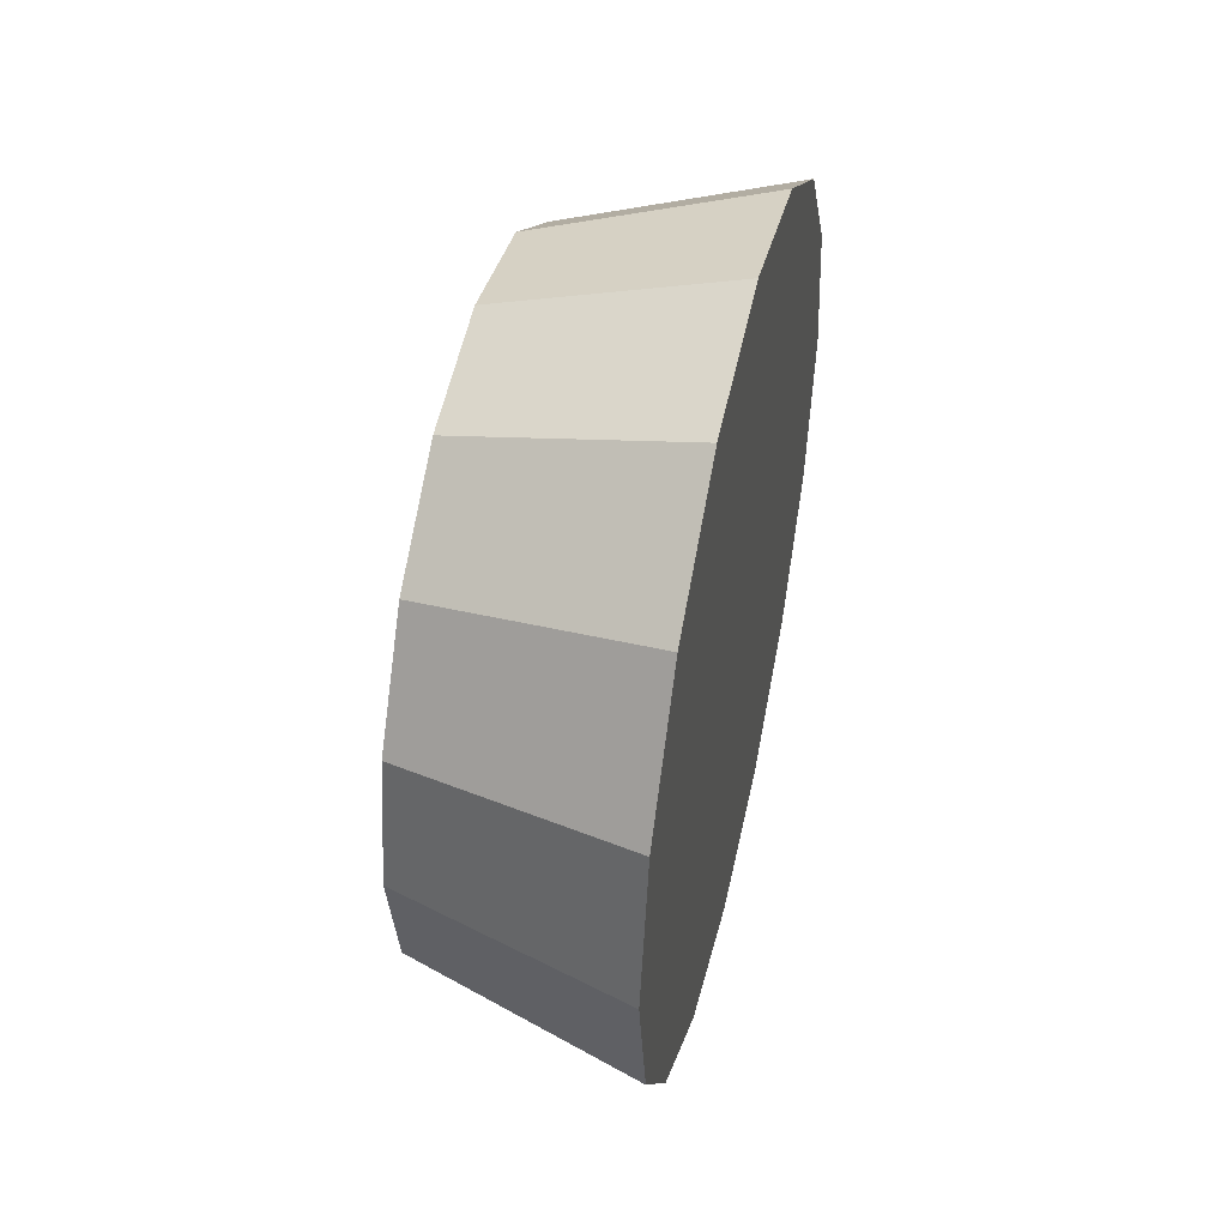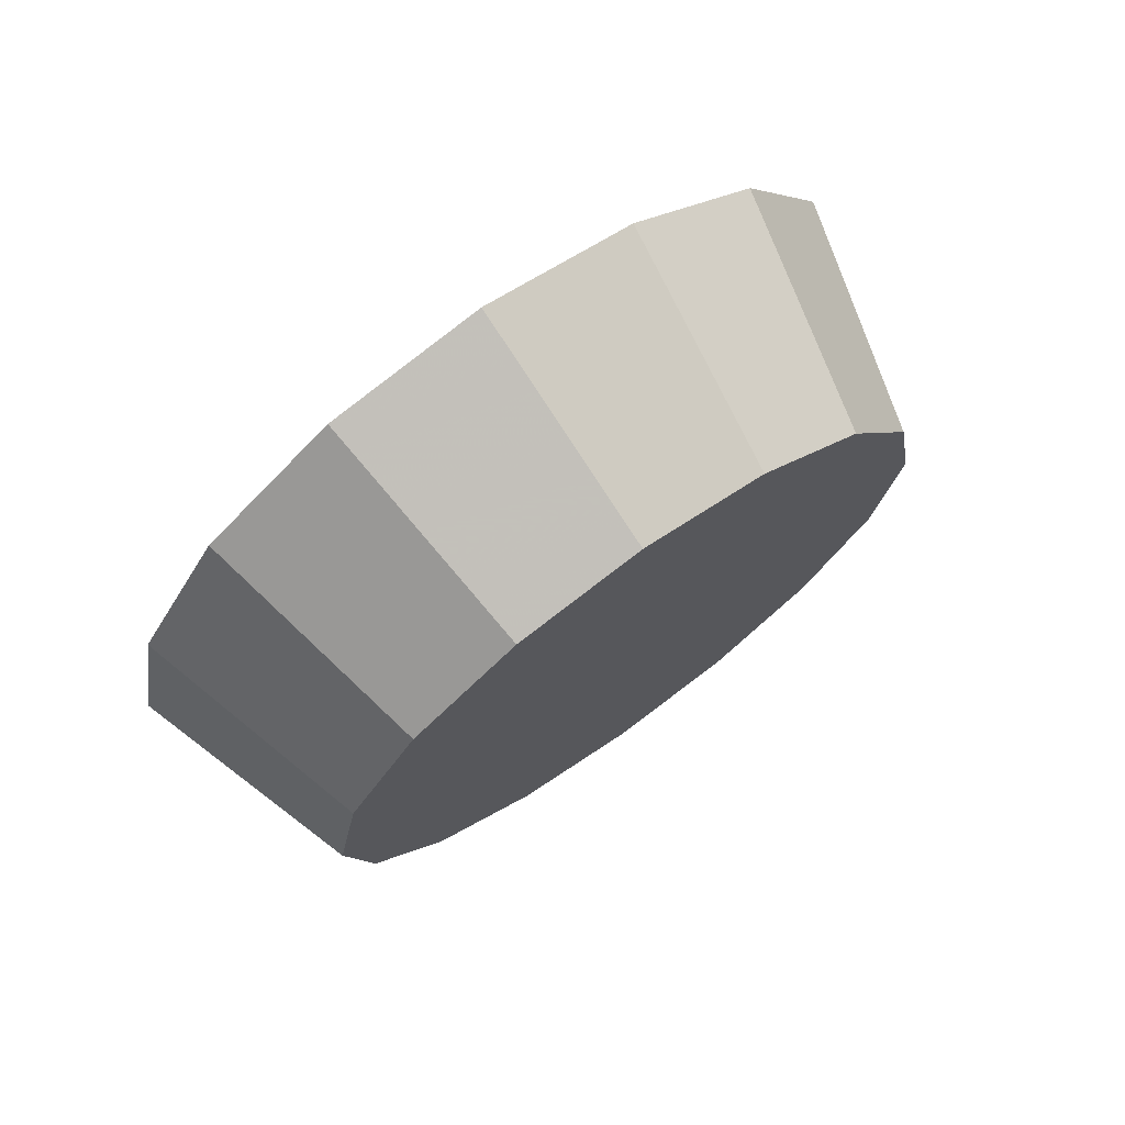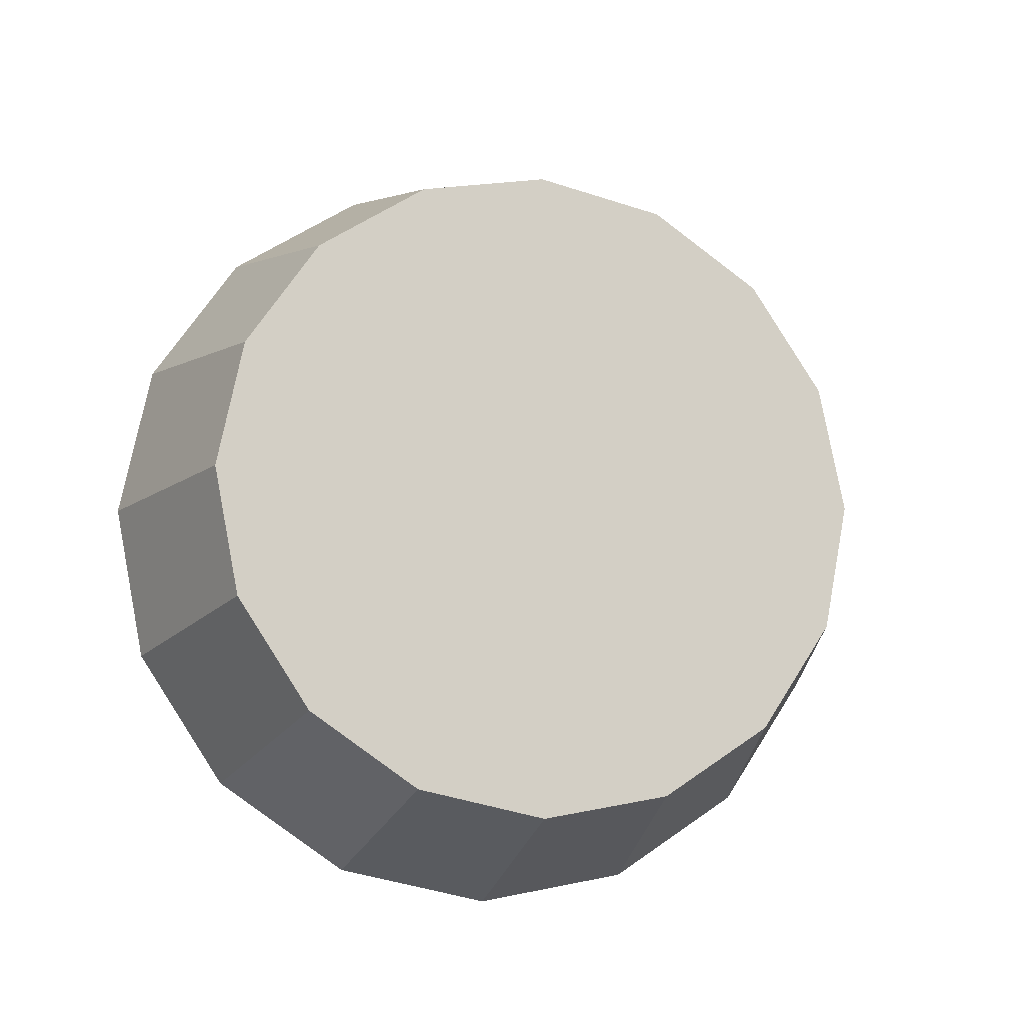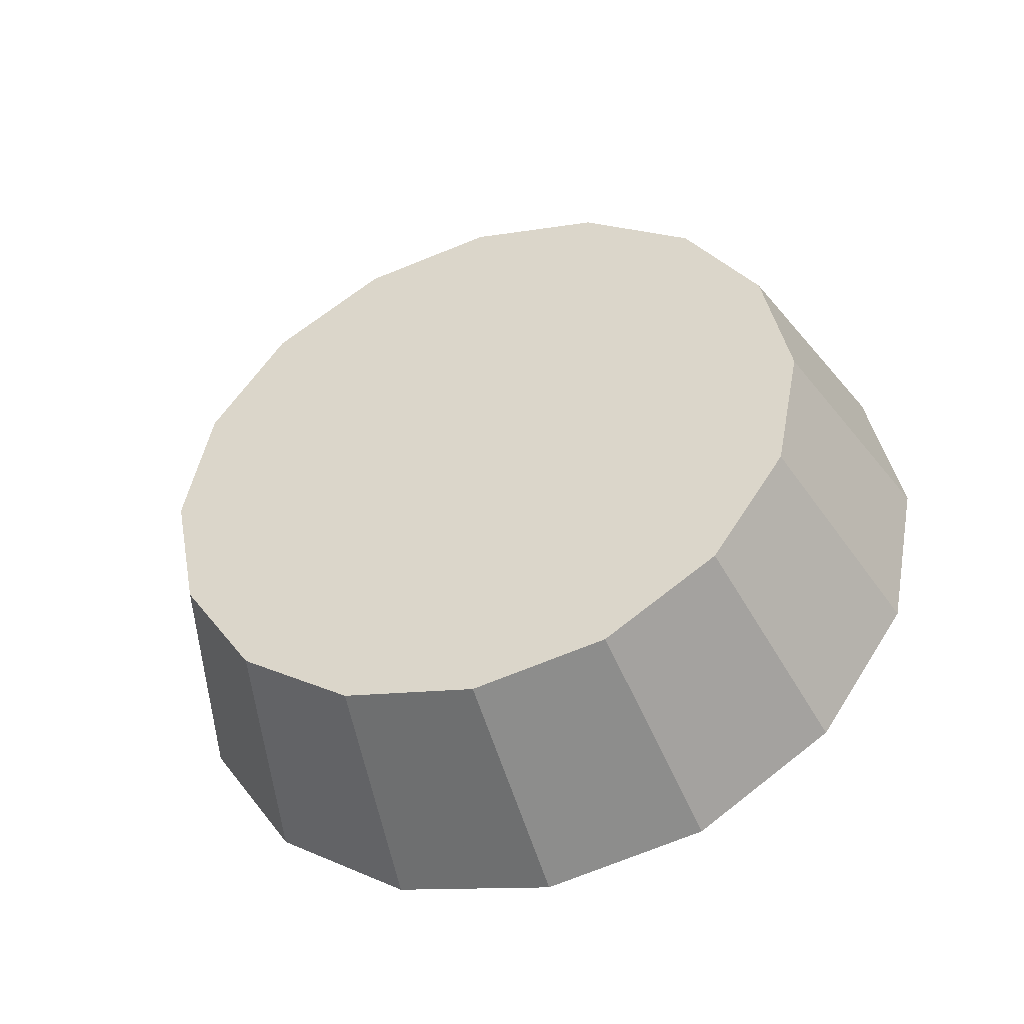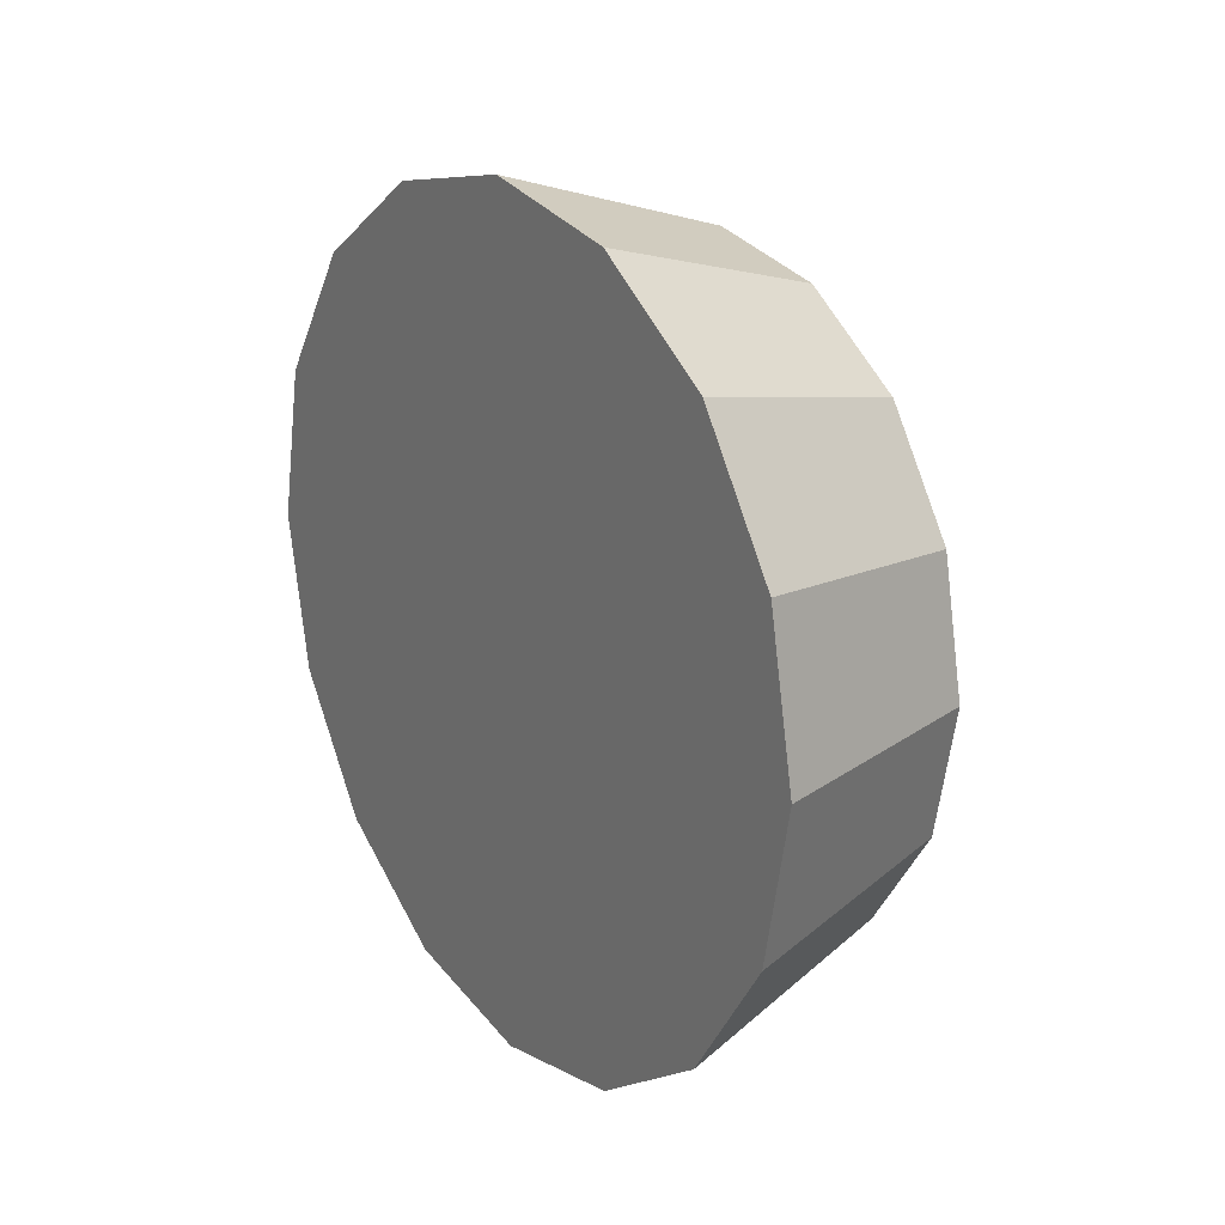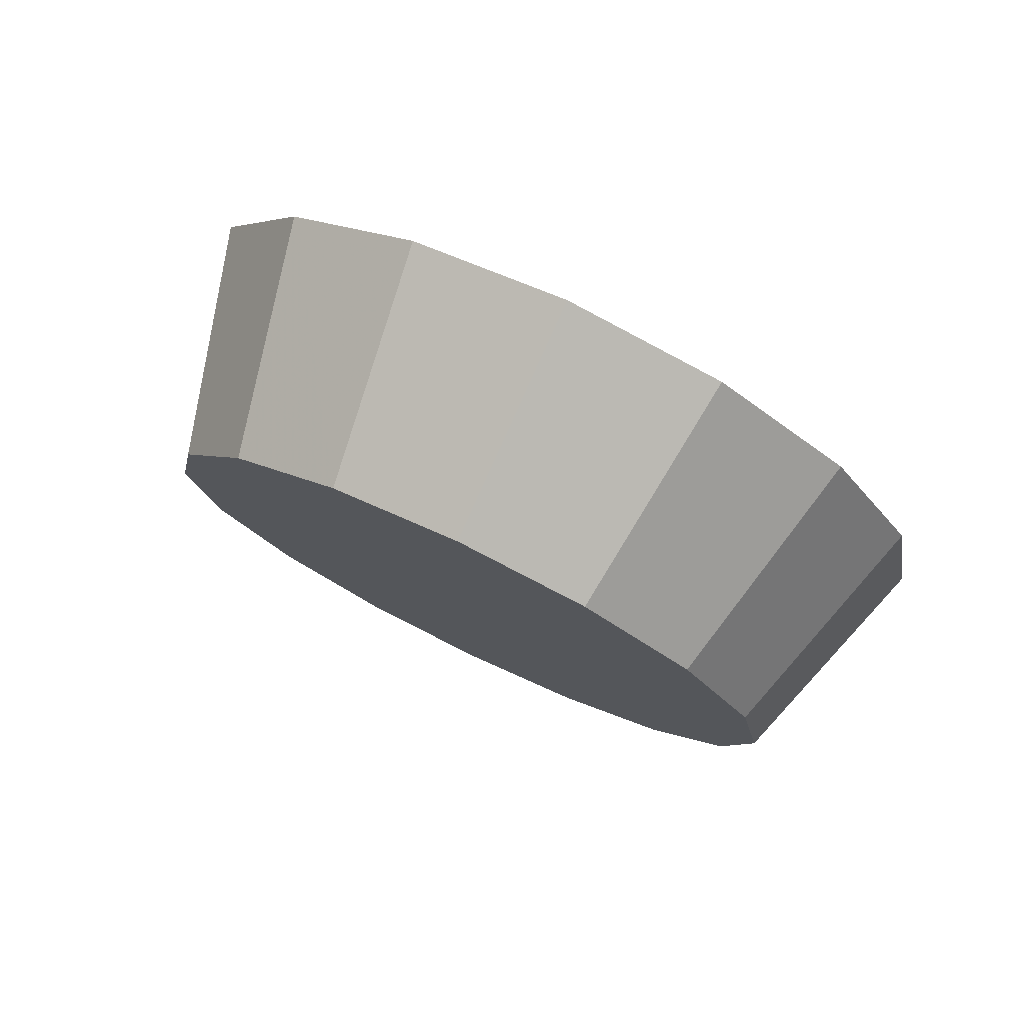
<metadata>
{"format":"obj","ext":"obj","renderer":"f3d","projection":"perspective","resolution":1024,"background":"white","views":[{"elev":47.1,"azim":13.0,"up":"+Z"},{"elev":72.7,"azim":-125.6,"up":"+Y"},{"elev":-13.0,"azim":-106.3,"up":"+Y"},{"elev":-44.5,"azim":-71.5,"up":"+Y"},{"elev":21.0,"azim":145.8,"up":"+Z"},{"elev":77.3,"azim":-64.4,"up":"+Y"}]}
</metadata>
<code>
v -3.297 -4.786 -1.352
v -3.297 -4.761 -1.357
v -3.297 -4.739 -1.372
v -3.297 -4.725 -1.393
v -3.297 -4.72 -1.418
v -3.297 -4.725 -1.444
v -3.297 -4.739 -1.465
v -3.297 -4.761 -1.479
v -3.297 -4.786 -1.484
v -3.297 -4.811 -1.479
v -3.297 -4.833 -1.465
v -3.297 -4.847 -1.444
v -3.297 -4.852 -1.418
v -3.297 -4.847 -1.393
v -3.297 -4.833 -1.372
v -3.297 -4.811 -1.357
v -3.297 -4.786 -1.418
v -3.297 -4.786 -1.418
v -3.297 -4.786 -1.418
v -3.297 -4.786 -1.418
v -3.297 -4.786 -1.418
v -3.297 -4.786 -1.418
v -3.297 -4.786 -1.418
v -3.297 -4.786 -1.418
v -3.297 -4.786 -1.418
v -3.297 -4.786 -1.418
v -3.297 -4.786 -1.418
v -3.297 -4.786 -1.418
v -3.297 -4.786 -1.418
v -3.297 -4.786 -1.418
v -3.297 -4.786 -1.418
v -3.297 -4.786 -1.418
v -3.334 -4.786 -1.364
v -3.334 -4.765 -1.368
v -3.334 -4.747 -1.38
v -3.334 -4.735 -1.397
v -3.334 -4.731 -1.418
v -3.334 -4.735 -1.439
v -3.334 -4.747 -1.457
v -3.334 -4.765 -1.469
v -3.334 -4.786 -1.473
v -3.334 -4.807 -1.469
v -3.334 -4.824 -1.457
v -3.334 -4.836 -1.439
v -3.334 -4.84 -1.418
v -3.334 -4.836 -1.397
v -3.334 -4.824 -1.38
v -3.334 -4.807 -1.368
v -3.334 -4.786 -1.418
v -3.334 -4.786 -1.418
v -3.334 -4.786 -1.418
v -3.334 -4.786 -1.418
v -3.334 -4.786 -1.418
v -3.334 -4.786 -1.418
v -3.334 -4.786 -1.418
v -3.334 -4.786 -1.418
v -3.334 -4.786 -1.418
v -3.334 -4.786 -1.418
v -3.334 -4.786 -1.418
v -3.334 -4.786 -1.418
v -3.334 -4.786 -1.418
v -3.334 -4.786 -1.418
v -3.334 -4.786 -1.418
v -3.334 -4.786 -1.418
f 33 34 49
f 49 34 50
f 34 35 50
f 50 35 51
f 35 36 51
f 51 36 52
f 36 37 52
f 52 37 53
f 37 38 53
f 53 38 54
f 38 39 54
f 54 39 55
f 39 40 55
f 55 40 56
f 40 41 56
f 56 41 57
f 41 42 57
f 57 42 58
f 42 43 58
f 58 43 59
f 43 44 59
f 59 44 60
f 44 45 60
f 60 45 61
f 45 46 61
f 61 46 62
f 46 47 62
f 62 47 63
f 47 48 63
f 63 48 64
f 48 33 64
f 64 33 49
f 2 1 17
f 2 17 18
f 3 2 18
f 3 18 19
f 4 3 19
f 4 19 20
f 5 4 20
f 5 20 21
f 6 5 21
f 6 21 22
f 7 6 22
f 7 22 23
f 8 7 23
f 8 23 24
f 9 8 24
f 9 24 25
f 10 9 25
f 10 25 26
f 11 10 26
f 11 26 27
f 12 11 27
f 12 27 28
f 13 12 28
f 13 28 29
f 14 13 29
f 14 29 30
f 15 14 30
f 15 30 31
f 16 15 31
f 16 31 32
f 1 16 32
f 1 32 17
f 49 50 17
f 17 50 18
f 50 51 18
f 18 51 19
f 51 52 19
f 19 52 20
f 52 53 20
f 20 53 21
f 53 54 21
f 21 54 22
f 54 55 22
f 22 55 23
f 55 56 23
f 23 56 24
f 56 57 24
f 24 57 25
f 57 58 25
f 25 58 26
f 58 59 26
f 26 59 27
f 59 60 27
f 27 60 28
f 60 61 28
f 28 61 29
f 61 62 29
f 29 62 30
f 62 63 30
f 30 63 31
f 63 64 31
f 31 64 32
f 64 49 32
f 32 49 17
f 1 2 33
f 33 2 34
f 2 3 34
f 34 3 35
f 3 4 35
f 35 4 36
f 4 5 36
f 36 5 37
f 5 6 37
f 37 6 38
f 6 7 38
f 38 7 39
f 7 8 39
f 39 8 40
f 8 9 40
f 40 9 41
f 9 10 41
f 41 10 42
f 10 11 42
f 42 11 43
f 11 12 43
f 43 12 44
f 12 13 44
f 44 13 45
f 13 14 45
f 45 14 46
f 14 15 46
f 46 15 47
f 15 16 47
f 47 16 48
f 16 1 48
f 48 1 33

</code>
